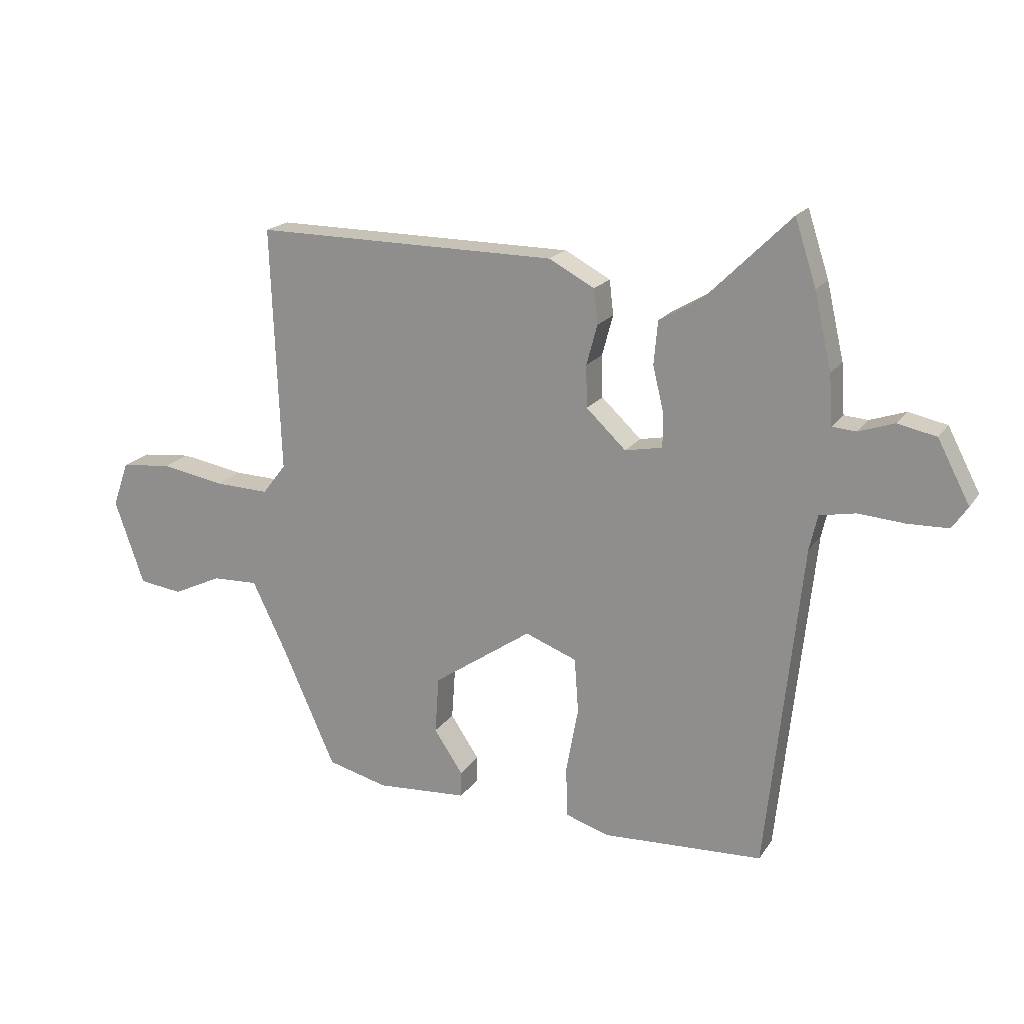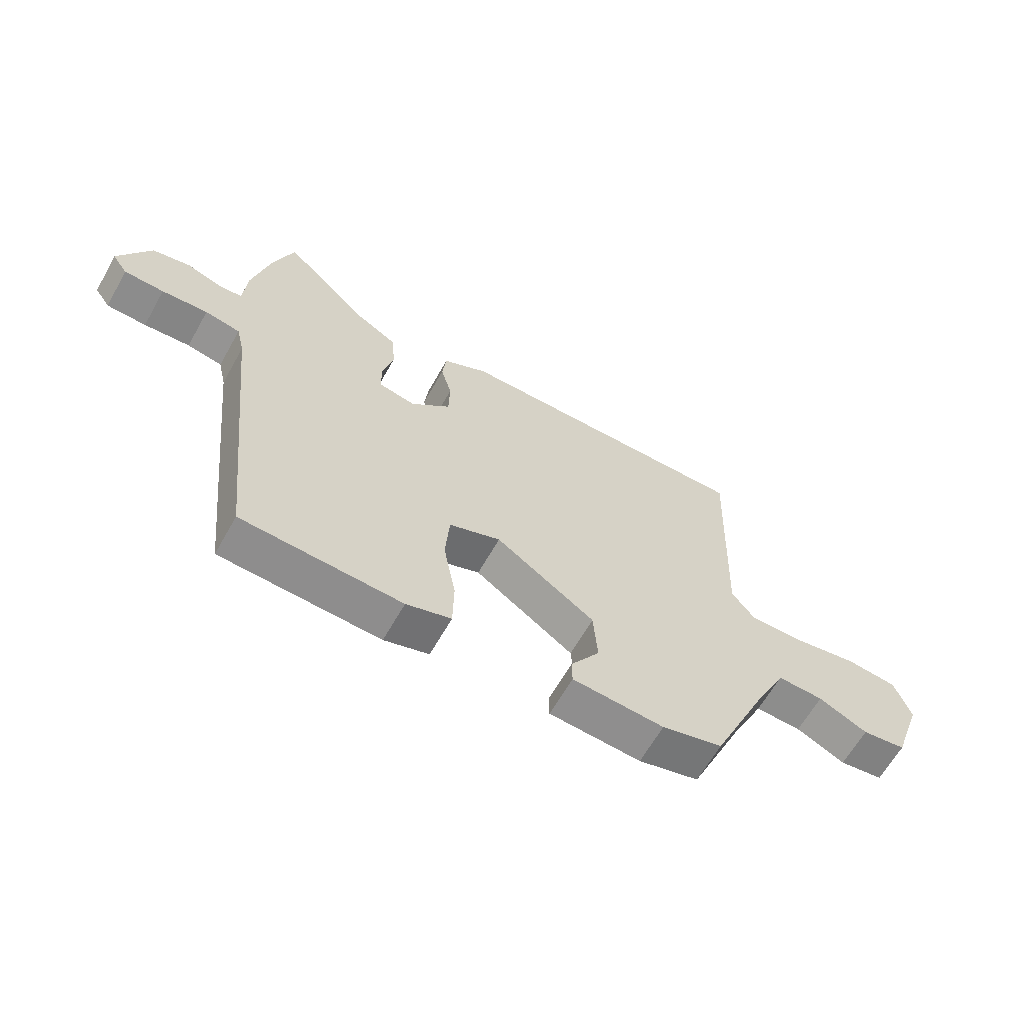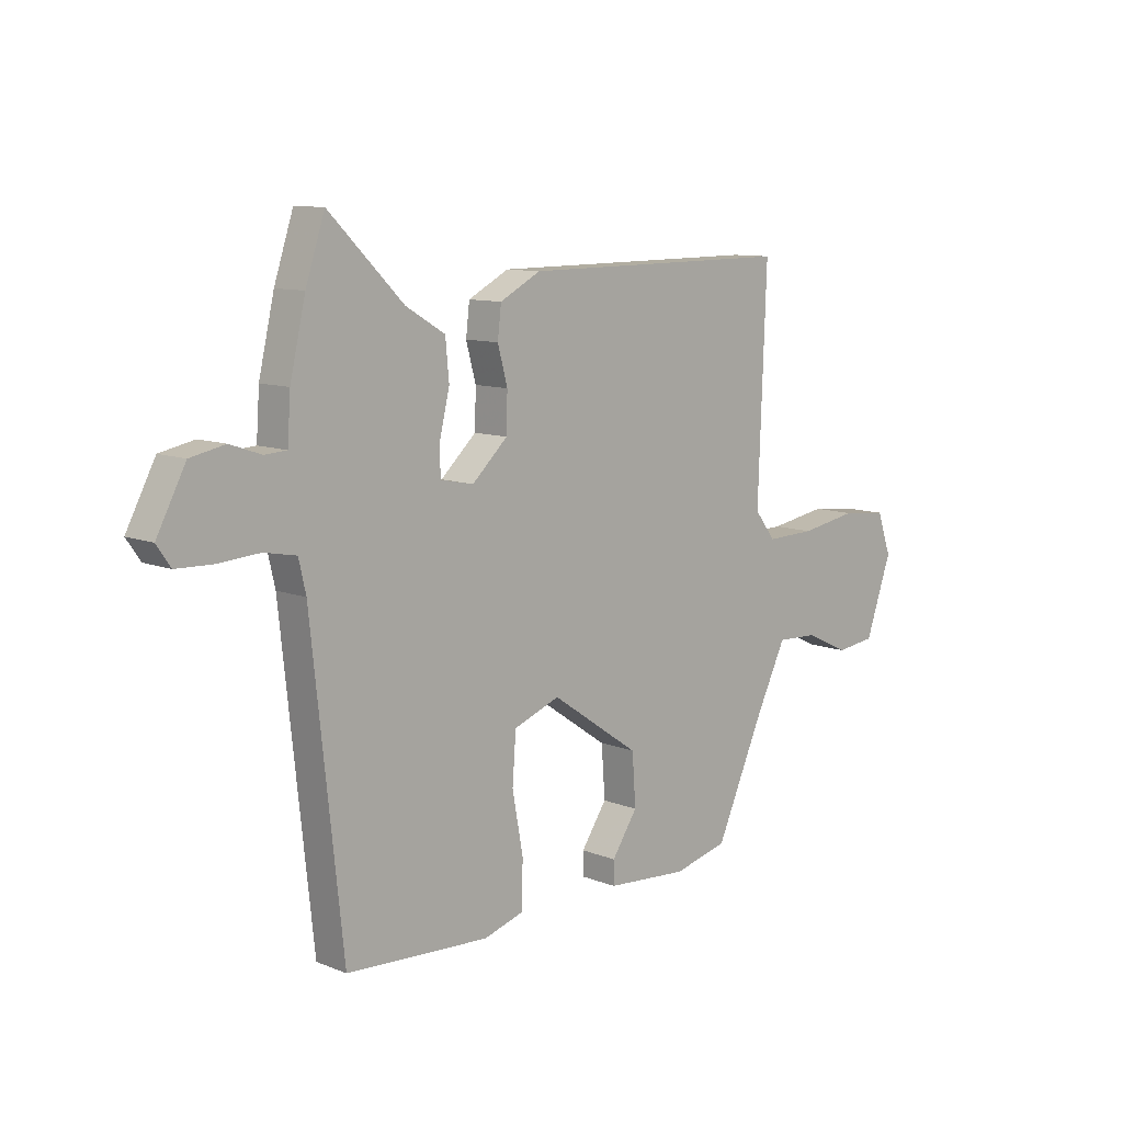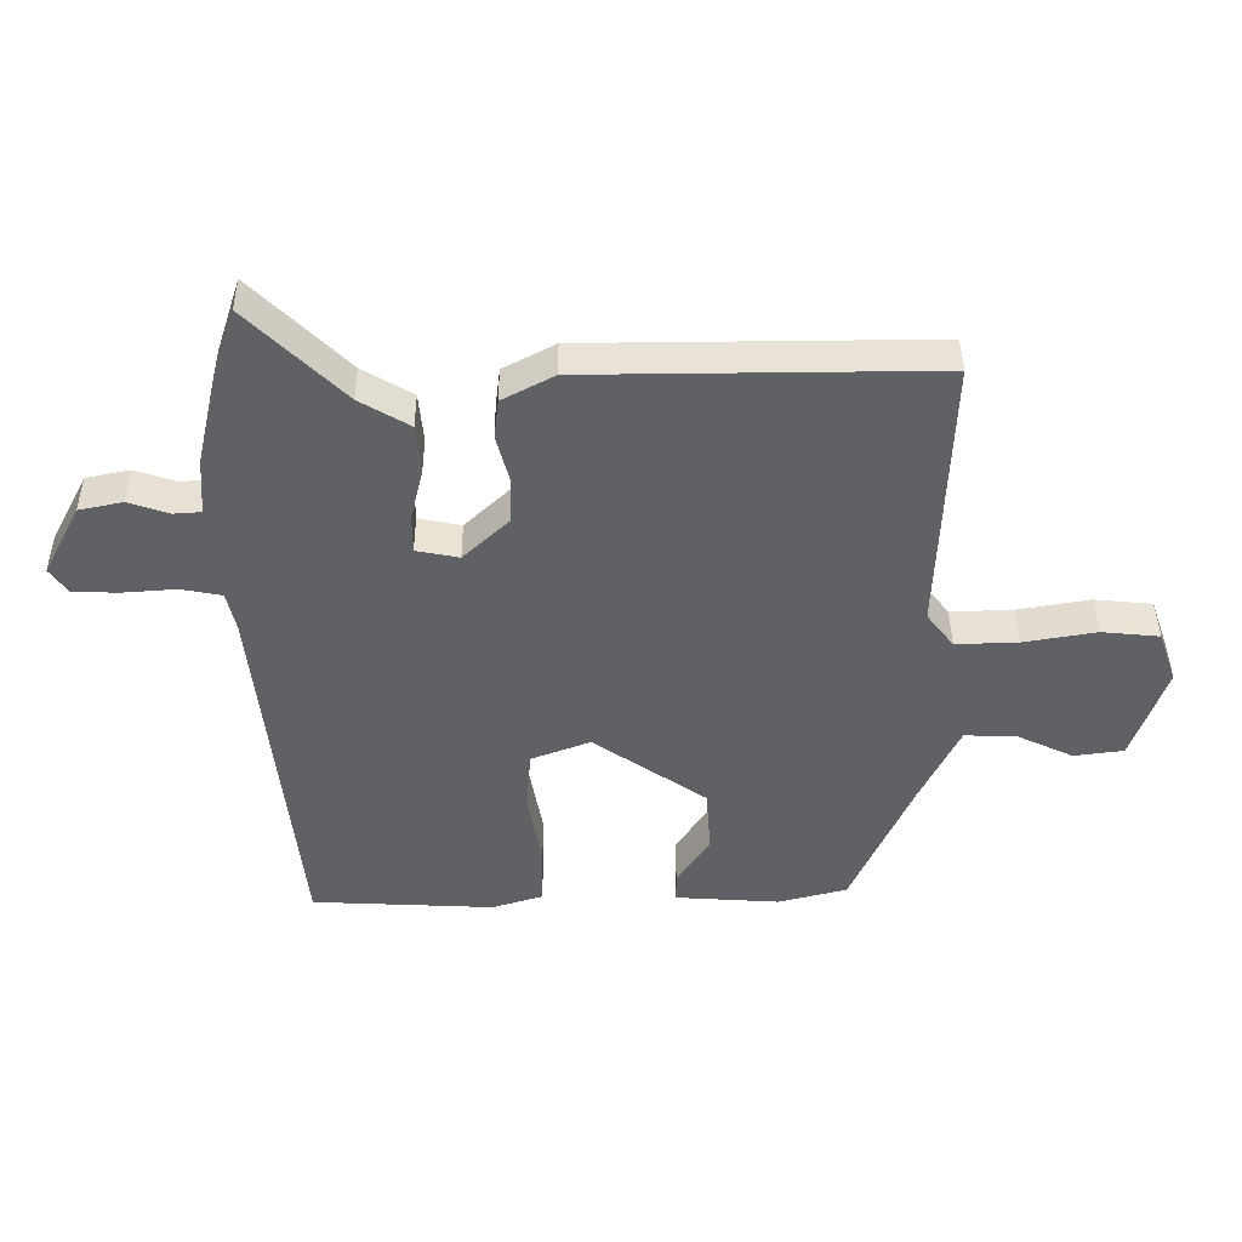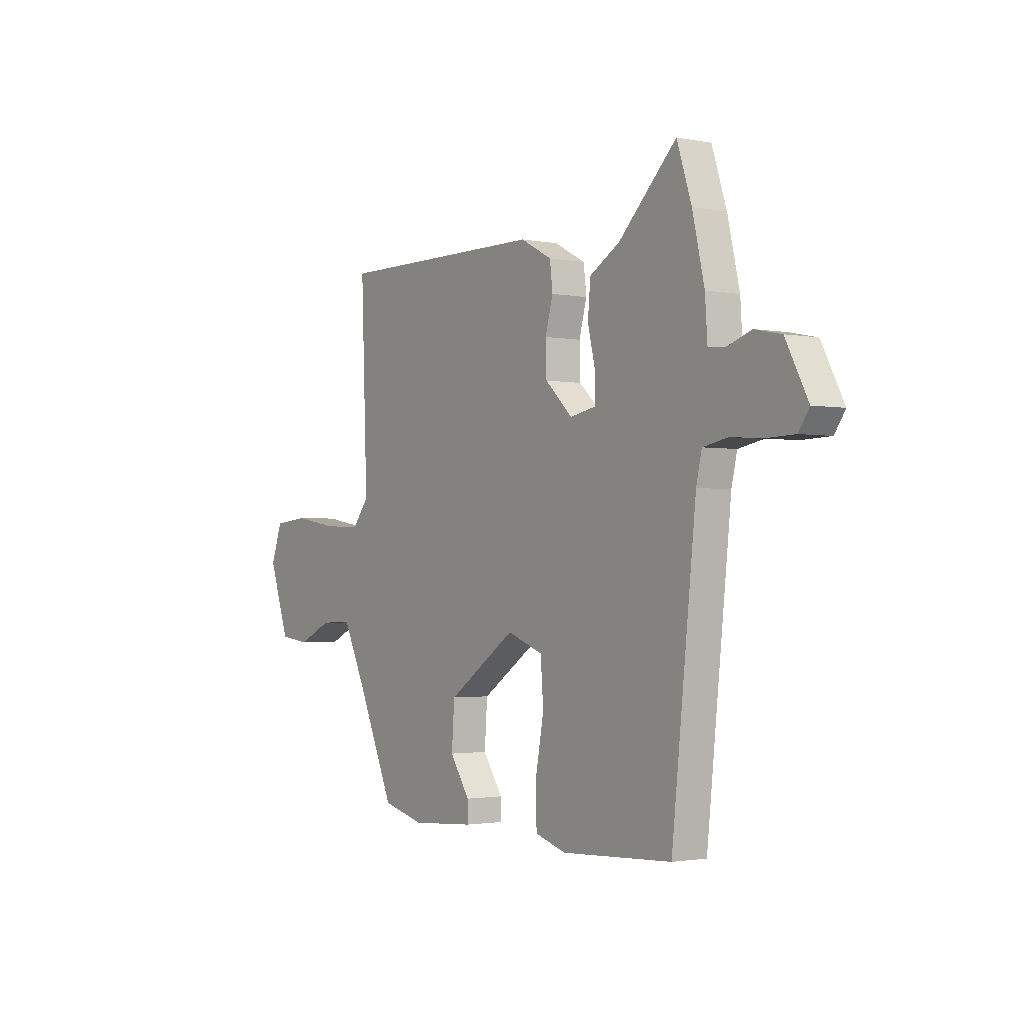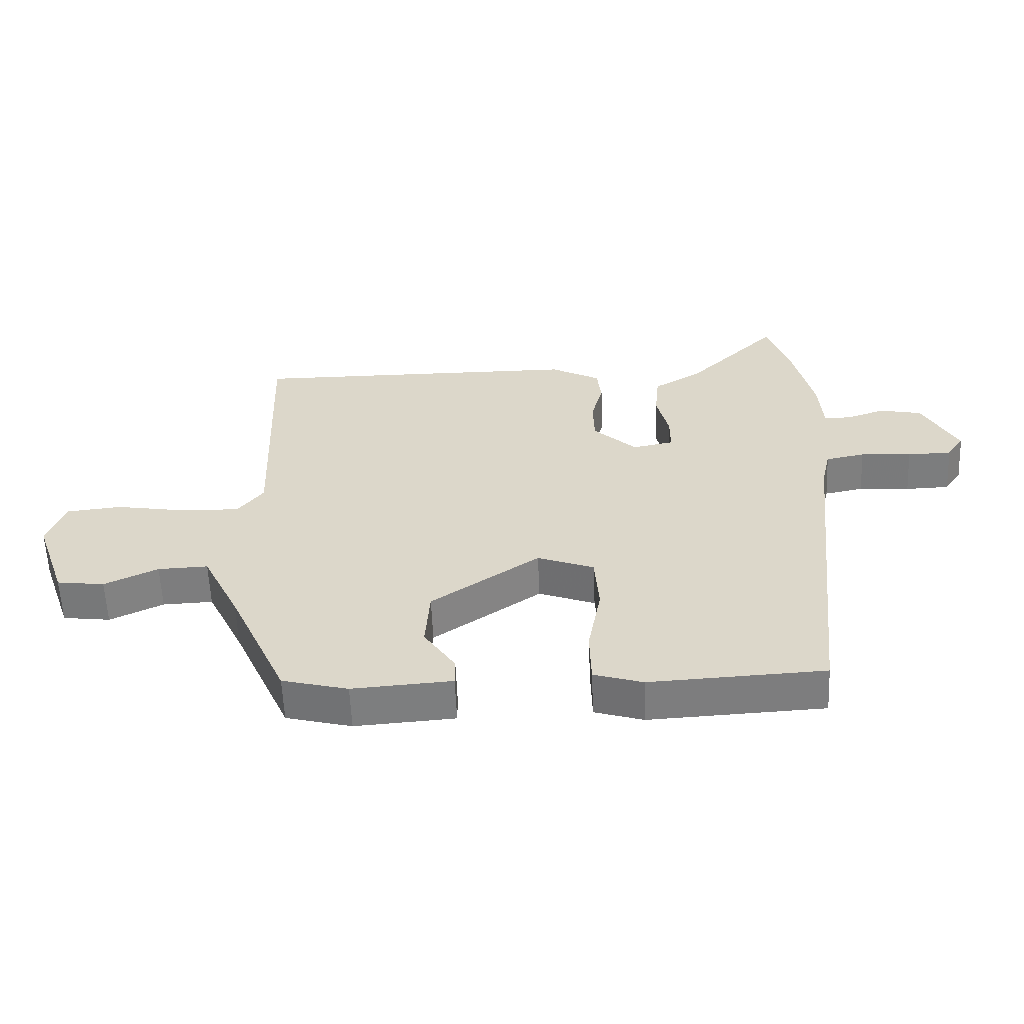
<metadata>
{"format":"obj","ext":"obj","renderer":"f3d","projection":"perspective","resolution":1024,"background":"white","views":[{"elev":18.9,"azim":-156.1,"up":"+Z"},{"elev":-63.6,"azim":-29.4,"up":"+Z"},{"elev":10.1,"azim":-44.7,"up":"+Z"},{"elev":41.6,"azim":-0.4,"up":"+Z"},{"elev":-1.9,"azim":-124.8,"up":"+Z"},{"elev":-58.8,"azim":-177.6,"up":"+Z"}]}
</metadata>
<code>
v -0.503 0.07 0.492
v -0.466 0.07 0.605
v -0.321 0.07 0.462
v -0.245 0.07 0.417
v -0.238 0.07 0.342
v -0.257 0.07 0.263
v -0.257 0.07 0.204
v -0.192 0.07 0.191
v -0.123 0.07 0.256
v -0.121 0.07 0.329
v -0.14 0.07 0.399
v -0.133 0.07 0.459
v -0.054 0.07 0.501
v 0.474 0.07 0.505
v 0.458 0.07 0.079
v 0.499 0.07 0.026
v 0.594 0.07 0.029
v 0.705 0.07 0.048
v 0.793 0.07 0.039
v 0.821 0.07 -0.04
v 0.77 0.07 -0.187
v 0.694 0.07 -0.197
v 0.609 0.07 -0.157
v 0.529 0.07 -0.154
v 0.47 0.07 -0.276
v 0.377 0.07 -0.485
v 0.272 0.07 -0.512
v 0.113 0.07 -0.501
v 0.113 0.07 -0.456
v 0.163 0.07 -0.381
v 0.156 0.07 -0.282
v -0.016 0.07 -0.164
v -0.106 0.07 -0.198
v -0.113 0.07 -0.293
v -0.092 0.07 -0.407
v -0.094 0.07 -0.497
v -0.172 0.07 -0.521
v -0.45 0.07 -0.507
v -0.511 0.07 0.063
v -0.525 0.07 0.124
v -0.587 0.07 0.136
v -0.668 0.07 0.13
v -0.738 0.07 0.132
v -0.765 0.07 0.171
v -0.709 0.07 0.278
v -0.642 0.07 0.292
v -0.581 0.07 0.271
v -0.539 0.07 0.274
v -0.533 0.07 0.361
v -0.503 0 0.492
v -0.466 0 0.605
v -0.321 0 0.462
v -0.245 0 0.417
v -0.238 0 0.342
v -0.257 0 0.263
v -0.257 0 0.204
v -0.192 0 0.191
v -0.123 0 0.256
v -0.121 0 0.329
v -0.14 0 0.399
v -0.133 0 0.459
v -0.054 0 0.501
v 0.474 0 0.505
v 0.458 0 0.079
v 0.499 0 0.026
v 0.594 0 0.029
v 0.705 0 0.048
v 0.793 0 0.039
v 0.821 0 -0.04
v 0.77 0 -0.187
v 0.694 0 -0.197
v 0.609 0 -0.157
v 0.529 0 -0.154
v 0.47 0 -0.276
v 0.377 0 -0.485
v 0.272 0 -0.512
v 0.113 0 -0.501
v 0.113 0 -0.456
v 0.163 0 -0.381
v 0.156 0 -0.282
v -0.016 0 -0.164
v -0.106 0 -0.198
v -0.113 0 -0.293
v -0.092 0 -0.407
v -0.094 0 -0.497
v -0.172 0 -0.521
v -0.45 0 -0.507
v -0.511 0 0.063
v -0.525 0 0.124
v -0.587 0 0.136
v -0.668 0 0.13
v -0.738 0 0.132
v -0.765 0 0.171
v -0.709 0 0.278
v -0.642 0 0.292
v -0.581 0 0.271
v -0.539 0 0.274
v -0.533 0 0.361
f 1 2 3
f 49 1 3
f 48 49 3
f 45 46 47
f 44 45 47
f 43 44 47
f 42 43 47
f 41 42 47
f 40 41 47 48
f 4 5 6
f 3 4 6
f 48 3 6
f 40 48 6
f 39 40 6
f 37 38 39
f 36 37 39
f 35 36 39
f 34 35 39
f 33 34 39
f 32 33 39
f 28 29 30
f 27 28 30
f 26 27 30
f 25 26 30
f 24 25 30 31
f 21 22 23
f 20 21 23
f 19 20 23
f 18 19 23
f 17 18 23
f 16 17 23 24
f 24 31 32
f 16 24 32
f 15 16 32
f 13 14 15
f 12 13 15
f 11 12 15
f 10 11 15
f 39 6 7
f 39 7 8
f 32 39 8
f 9 10 15 32
f 8 9 32
f 52 51 50
f 52 50 98
f 52 98 97
f 96 95 94
f 96 94 93
f 96 93 92
f 96 92 91
f 96 91 90
f 97 96 90 89
f 55 54 53
f 55 53 52
f 55 52 97
f 55 97 89
f 55 89 88
f 88 87 86
f 88 86 85
f 88 85 84
f 88 84 83
f 88 83 82
f 88 82 81
f 79 78 77
f 79 77 76
f 79 76 75
f 79 75 74
f 80 79 74 73
f 72 71 70
f 72 70 69
f 72 69 68
f 72 68 67
f 72 67 66
f 73 72 66 65
f 81 80 73
f 81 73 65
f 81 65 64
f 64 63 62
f 64 62 61
f 64 61 60
f 64 60 59
f 56 55 88
f 57 56 88
f 57 88 81
f 81 64 59 58
f 81 58 57
f 1 50 51 2
f 2 51 52 3
f 3 52 53 4
f 4 53 54 5
f 5 54 55 6
f 6 55 56 7
f 7 56 57 8
f 8 57 58 9
f 9 58 59 10
f 10 59 60 11
f 11 60 61 12
f 12 61 62 13
f 13 62 63 14
f 14 63 64 15
f 15 64 65 16
f 16 65 66 17
f 17 66 67 18
f 18 67 68 19
f 19 68 69 20
f 20 69 70 21
f 21 70 71 22
f 22 71 72 23
f 23 72 73 24
f 24 73 74 25
f 25 74 75 26
f 26 75 76 27
f 27 76 77 28
f 28 77 78 29
f 29 78 79 30
f 30 79 80 31
f 31 80 81 32
f 32 81 82 33
f 33 82 83 34
f 34 83 84 35
f 35 84 85 36
f 36 85 86 37
f 37 86 87 38
f 38 87 88 39
f 39 88 89 40
f 40 89 90 41
f 41 90 91 42
f 42 91 92 43
f 43 92 93 44
f 44 93 94 45
f 45 94 95 46
f 46 95 96 47
f 47 96 97 48
f 48 97 98 49
f 49 98 50 1

</code>
